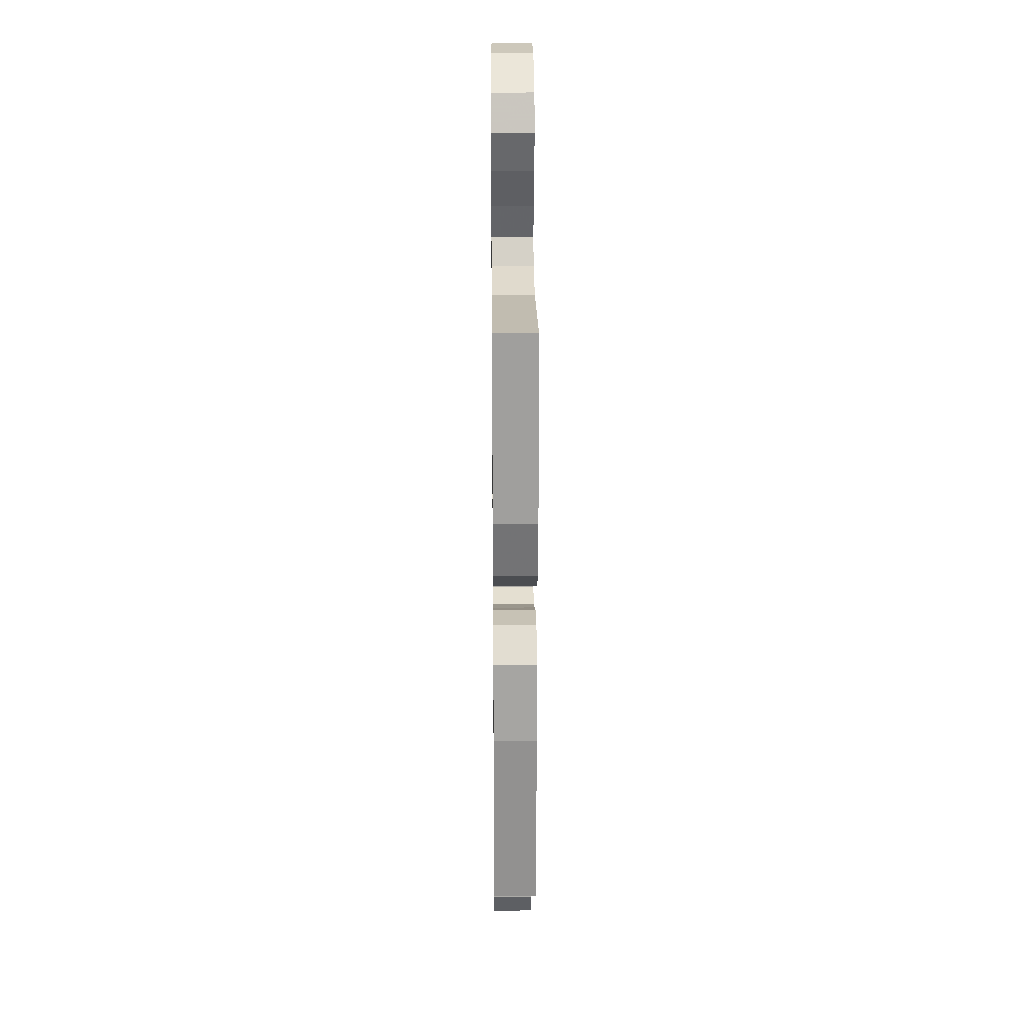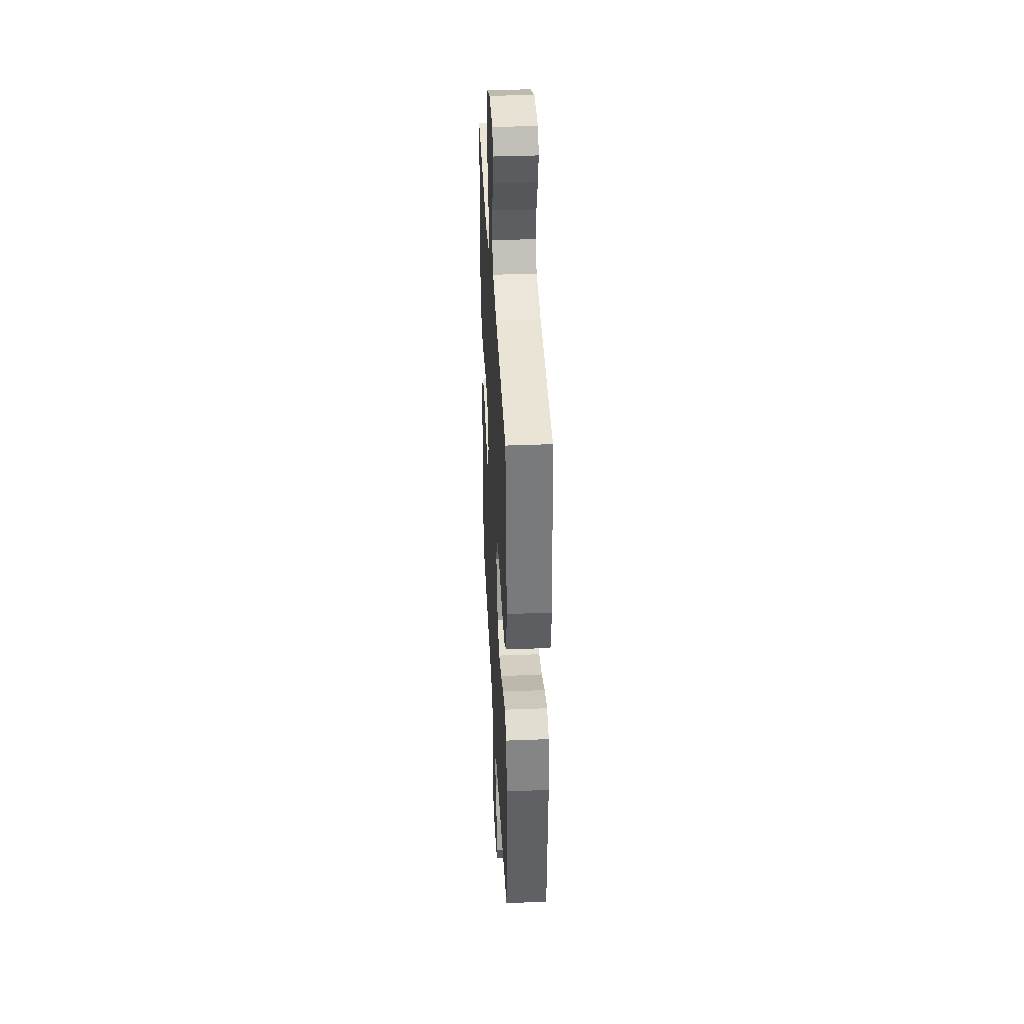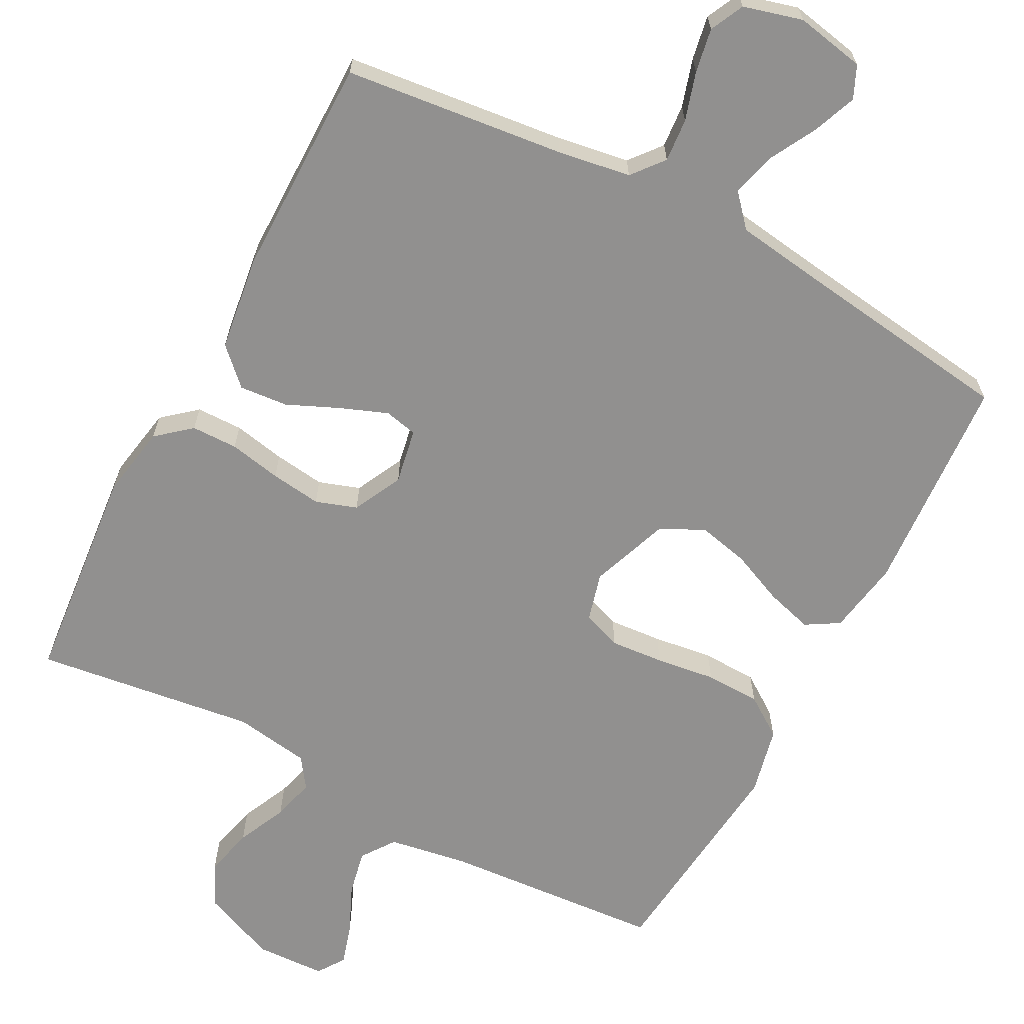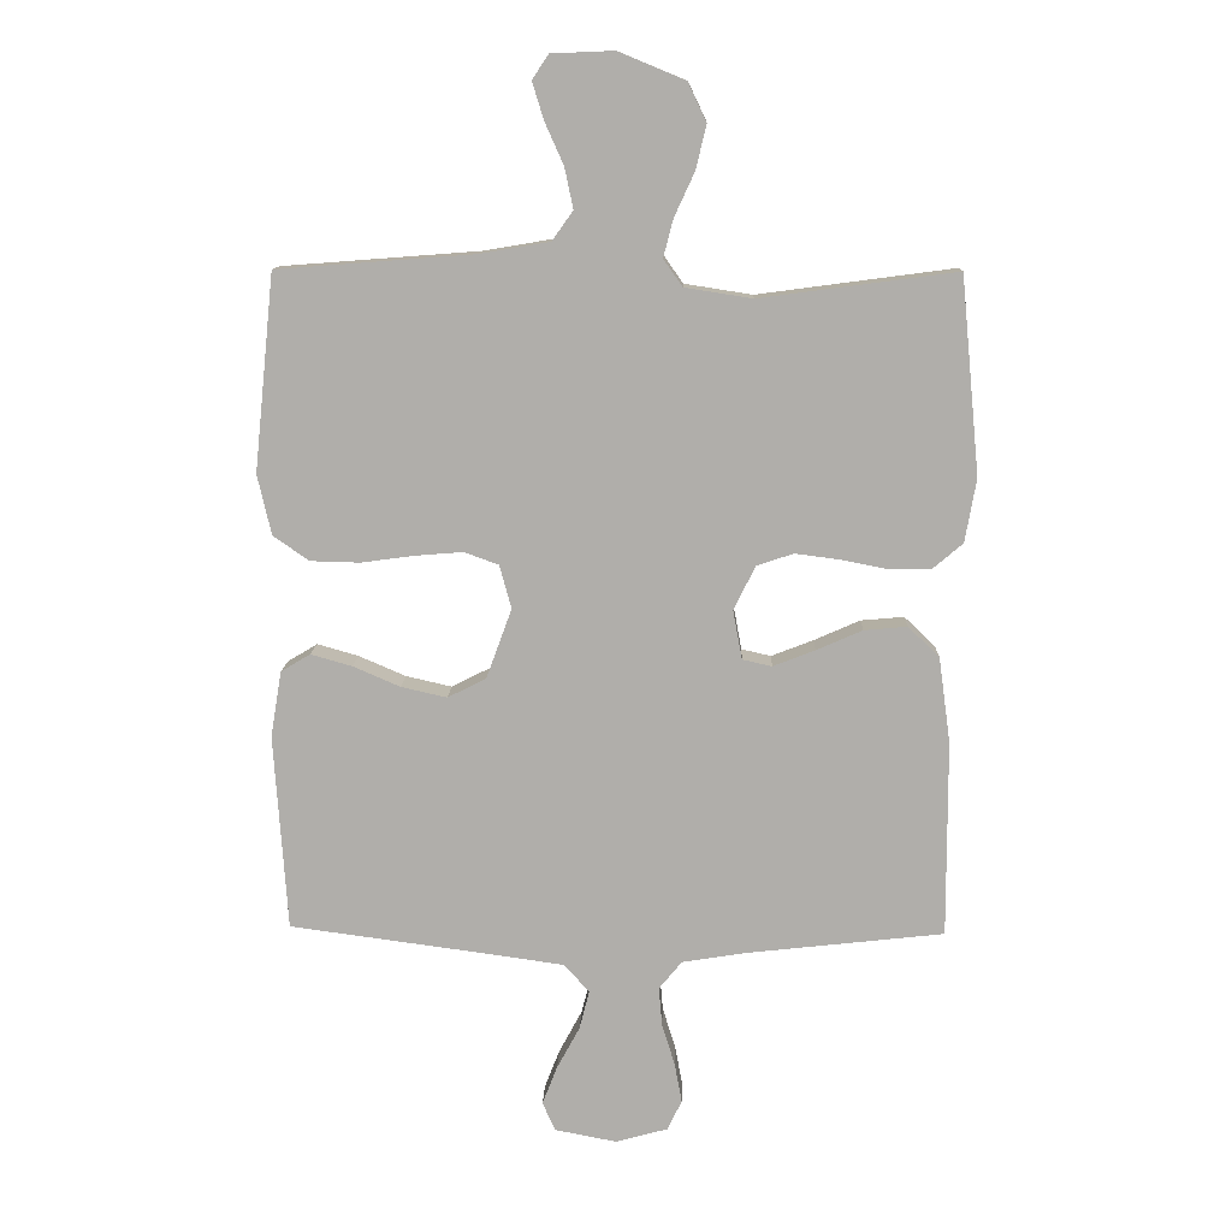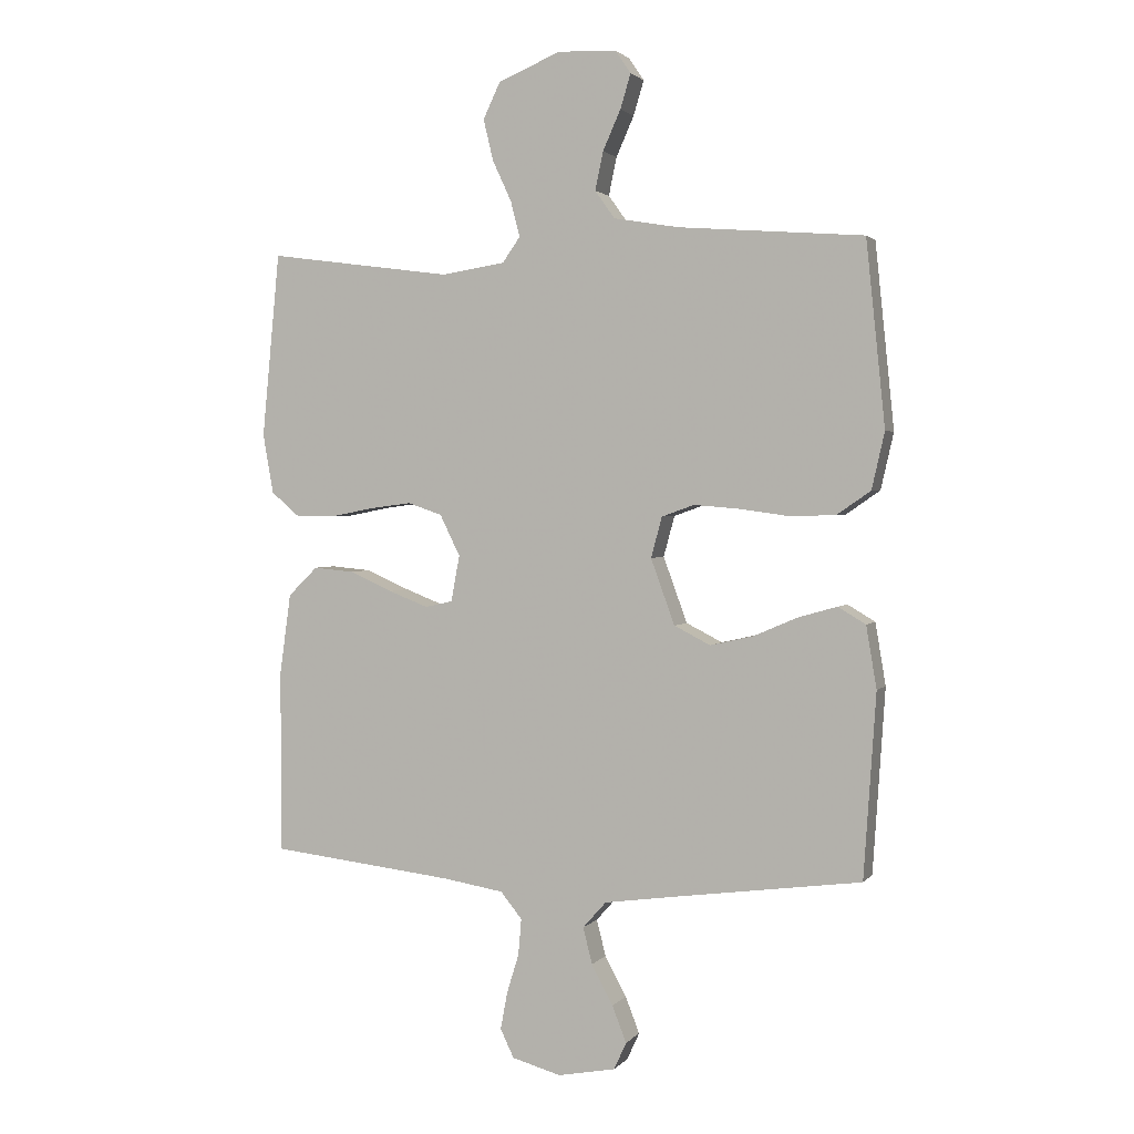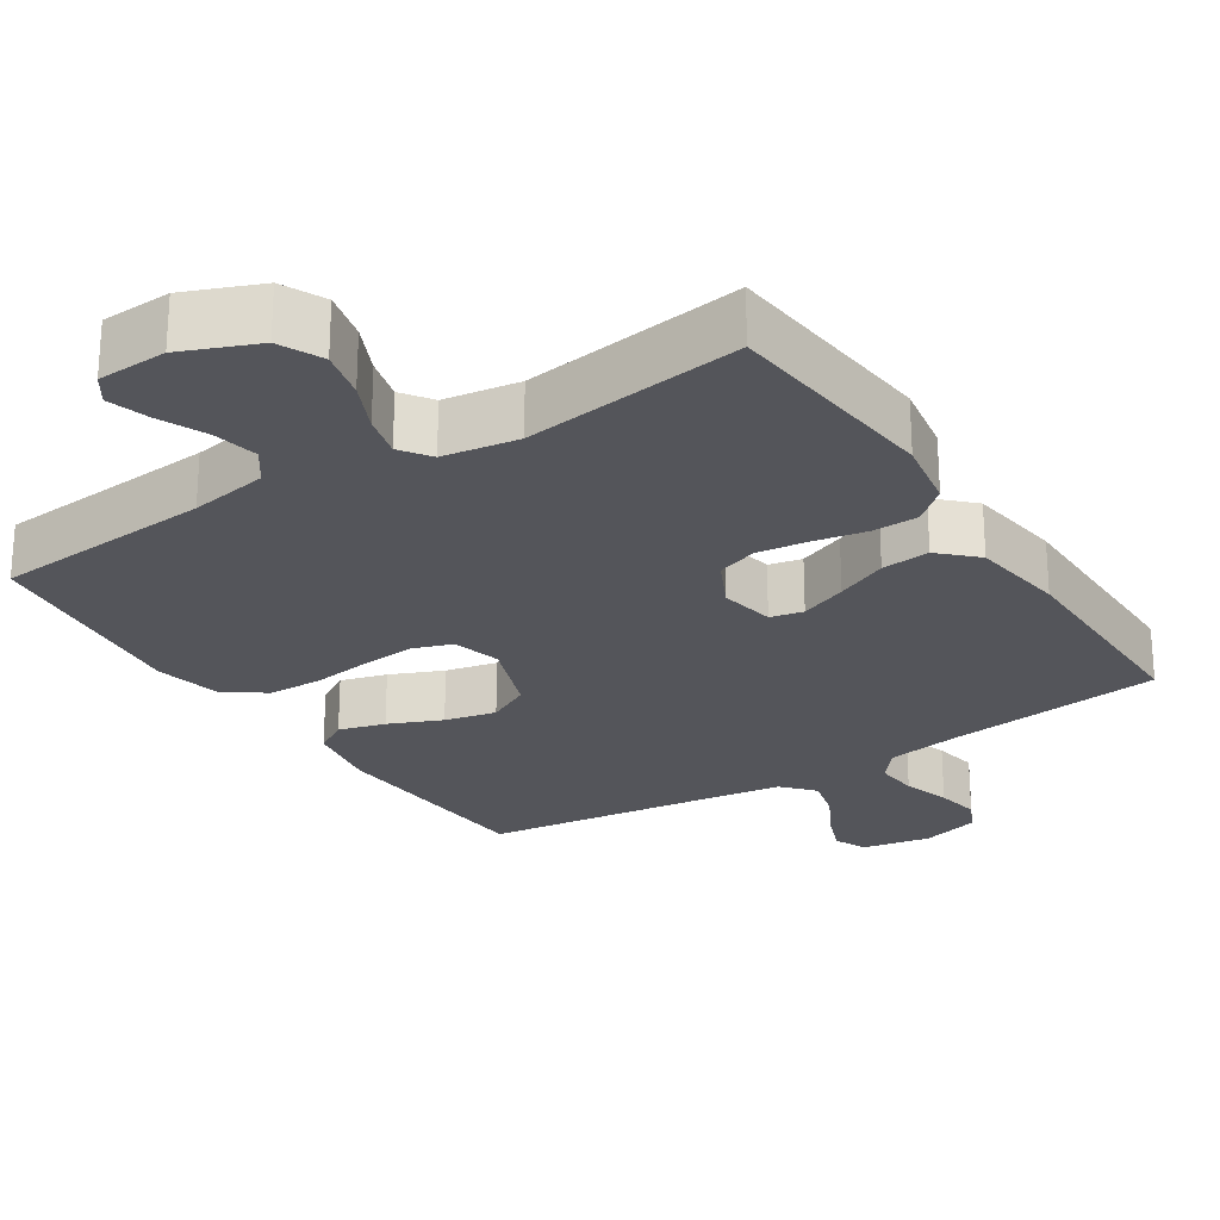
<metadata>
{"format":"obj","ext":"obj","renderer":"f3d","projection":"perspective","resolution":1024,"background":"white","views":[{"elev":24.2,"azim":89.4,"up":"+Z"},{"elev":38.2,"azim":-92.9,"up":"+Z"},{"elev":-65.7,"azim":152.1,"up":"+Y"},{"elev":11.9,"azim":2.0,"up":"+Z"},{"elev":2.2,"azim":-160.8,"up":"+Z"},{"elev":-24.9,"azim":33.0,"up":"+Y"}]}
</metadata>
<code>
v 0.5 0.07 -0.5
v 0.2 0.07 -0.534
v 0.101 0.07 -0.55
v 0.066 0.07 -0.593
v 0.071 0.07 -0.652
v 0.091 0.07 -0.717
v 0.102 0.07 -0.777
v 0.08 0.07 -0.823
v 0 0.07 -0.845
v -0.094 0.07 -0.827
v -0.114 0.07 -0.783
v -0.091 0.07 -0.724
v -0.056 0.07 -0.659
v -0.041 0.07 -0.6
v -0.079 0.07 -0.557
v -0.2 0.07 -0.54
v -0.5 0.07 -0.5
v -0.52 0.07 -0.2
v -0.503 0.07 -0.099
v -0.458 0.07 -0.072
v -0.395 0.07 -0.09
v -0.323 0.07 -0.121
v -0.253 0.07 -0.137
v -0.194 0.07 -0.107
v -0.155 0.07 0
v -0.173 0.07 0.066
v -0.226 0.07 0.085
v -0.299 0.07 0.079
v -0.38 0.07 0.068
v -0.455 0.07 0.07
v -0.51 0.07 0.108
v -0.531 0.07 0.2
v -0.5 0.07 0.5
v -0.2 0.07 0.523
v -0.093 0.07 0.541
v -0.061 0.07 0.586
v -0.074 0.07 0.648
v -0.103 0.07 0.713
v -0.12 0.07 0.769
v -0.095 0.07 0.806
v 0 0.07 0.81
v 0.102 0.07 0.768
v 0.13 0.07 0.709
v 0.114 0.07 0.642
v 0.083 0.07 0.575
v 0.068 0.07 0.517
v 0.097 0.07 0.476
v 0.2 0.07 0.46
v 0.5 0.07 0.5
v 0.529 0.07 0.2
v 0.512 0.07 0.103
v 0.466 0.07 0.064
v 0.403 0.07 0.063
v 0.332 0.07 0.077
v 0.263 0.07 0.086
v 0.207 0.07 0.067
v 0.174 0.07 0
v 0.188 0.07 -0.075
v 0.233 0.07 -0.085
v 0.297 0.07 -0.06
v 0.367 0.07 -0.029
v 0.433 0.07 -0.023
v 0.481 0.07 -0.07
v 0.499 0.07 -0.2
v 0.5 0 -0.5
v 0.2 0 -0.534
v 0.101 0 -0.55
v 0.066 0 -0.593
v 0.071 0 -0.652
v 0.091 0 -0.717
v 0.102 0 -0.777
v 0.08 0 -0.823
v 0 0 -0.845
v -0.094 0 -0.827
v -0.114 0 -0.783
v -0.091 0 -0.724
v -0.056 0 -0.659
v -0.041 0 -0.6
v -0.079 0 -0.557
v -0.2 0 -0.54
v -0.5 0 -0.5
v -0.52 0 -0.2
v -0.503 0 -0.099
v -0.458 0 -0.072
v -0.395 0 -0.09
v -0.323 0 -0.121
v -0.253 0 -0.137
v -0.194 0 -0.107
v -0.155 0 0
v -0.173 0 0.066
v -0.226 0 0.085
v -0.299 0 0.079
v -0.38 0 0.068
v -0.455 0 0.07
v -0.51 0 0.108
v -0.531 0 0.2
v -0.5 0 0.5
v -0.2 0 0.523
v -0.093 0 0.541
v -0.061 0 0.586
v -0.074 0 0.648
v -0.103 0 0.713
v -0.12 0 0.769
v -0.095 0 0.806
v 0 0 0.81
v 0.102 0 0.768
v 0.13 0 0.709
v 0.114 0 0.642
v 0.083 0 0.575
v 0.068 0 0.517
v 0.097 0 0.476
v 0.2 0 0.46
v 0.5 0 0.5
v 0.529 0 0.2
v 0.512 0 0.103
v 0.466 0 0.064
v 0.403 0 0.063
v 0.332 0 0.077
v 0.263 0 0.086
v 0.207 0 0.067
v 0.174 0 0
v 0.188 0 -0.075
v 0.233 0 -0.085
v 0.297 0 -0.06
v 0.367 0 -0.029
v 0.433 0 -0.023
v 0.481 0 -0.07
v 0.499 0 -0.2
f 64 1 2
f 63 64 2
f 62 63 2
f 61 62 2
f 60 61 2
f 59 60 2 3
f 58 59 3 4
f 57 58 4
f 52 53 54
f 51 52 54
f 50 51 54
f 49 50 54
f 48 49 54
f 47 48 54 55
f 46 47 55 56
f 43 44 45
f 42 43 45
f 41 42 45
f 40 41 45
f 39 40 45
f 38 39 45
f 37 38 45
f 36 37 45 46
f 46 56 57
f 36 46 57
f 35 36 57
f 32 33 34
f 31 32 34
f 30 31 34
f 29 30 34
f 28 29 34
f 27 28 34 35
f 20 21 22
f 19 20 22
f 18 19 22
f 17 18 22
f 16 17 22
f 15 16 22 23
f 14 15 23 24
f 11 12 13
f 10 11 13
f 9 10 13
f 8 9 13
f 7 8 13
f 6 7 13
f 5 6 13
f 4 5 13 14
f 14 24 25
f 4 14 25
f 57 4 25
f 26 27 35 57
f 25 26 57
f 66 65 128
f 66 128 127
f 66 127 126
f 66 126 125
f 66 125 124
f 67 66 124 123
f 68 67 123 122
f 68 122 121
f 118 117 116
f 118 116 115
f 118 115 114
f 118 114 113
f 118 113 112
f 119 118 112 111
f 120 119 111 110
f 109 108 107
f 109 107 106
f 109 106 105
f 109 105 104
f 109 104 103
f 109 103 102
f 109 102 101
f 110 109 101 100
f 121 120 110
f 121 110 100
f 121 100 99
f 98 97 96
f 98 96 95
f 98 95 94
f 98 94 93
f 98 93 92
f 99 98 92 91
f 86 85 84
f 86 84 83
f 86 83 82
f 86 82 81
f 86 81 80
f 87 86 80 79
f 88 87 79 78
f 77 76 75
f 77 75 74
f 77 74 73
f 77 73 72
f 77 72 71
f 77 71 70
f 77 70 69
f 78 77 69 68
f 89 88 78
f 89 78 68
f 89 68 121
f 121 99 91 90
f 121 90 89
f 1 65 66 2
f 2 66 67 3
f 3 67 68 4
f 4 68 69 5
f 5 69 70 6
f 6 70 71 7
f 7 71 72 8
f 8 72 73 9
f 9 73 74 10
f 10 74 75 11
f 11 75 76 12
f 12 76 77 13
f 13 77 78 14
f 14 78 79 15
f 15 79 80 16
f 16 80 81 17
f 17 81 82 18
f 18 82 83 19
f 19 83 84 20
f 20 84 85 21
f 21 85 86 22
f 22 86 87 23
f 23 87 88 24
f 24 88 89 25
f 25 89 90 26
f 26 90 91 27
f 27 91 92 28
f 28 92 93 29
f 29 93 94 30
f 30 94 95 31
f 31 95 96 32
f 32 96 97 33
f 33 97 98 34
f 34 98 99 35
f 35 99 100 36
f 36 100 101 37
f 37 101 102 38
f 38 102 103 39
f 39 103 104 40
f 40 104 105 41
f 41 105 106 42
f 42 106 107 43
f 43 107 108 44
f 44 108 109 45
f 45 109 110 46
f 46 110 111 47
f 47 111 112 48
f 48 112 113 49
f 49 113 114 50
f 50 114 115 51
f 51 115 116 52
f 52 116 117 53
f 53 117 118 54
f 54 118 119 55
f 55 119 120 56
f 56 120 121 57
f 57 121 122 58
f 58 122 123 59
f 59 123 124 60
f 60 124 125 61
f 61 125 126 62
f 62 126 127 63
f 63 127 128 64
f 64 128 65 1

</code>
